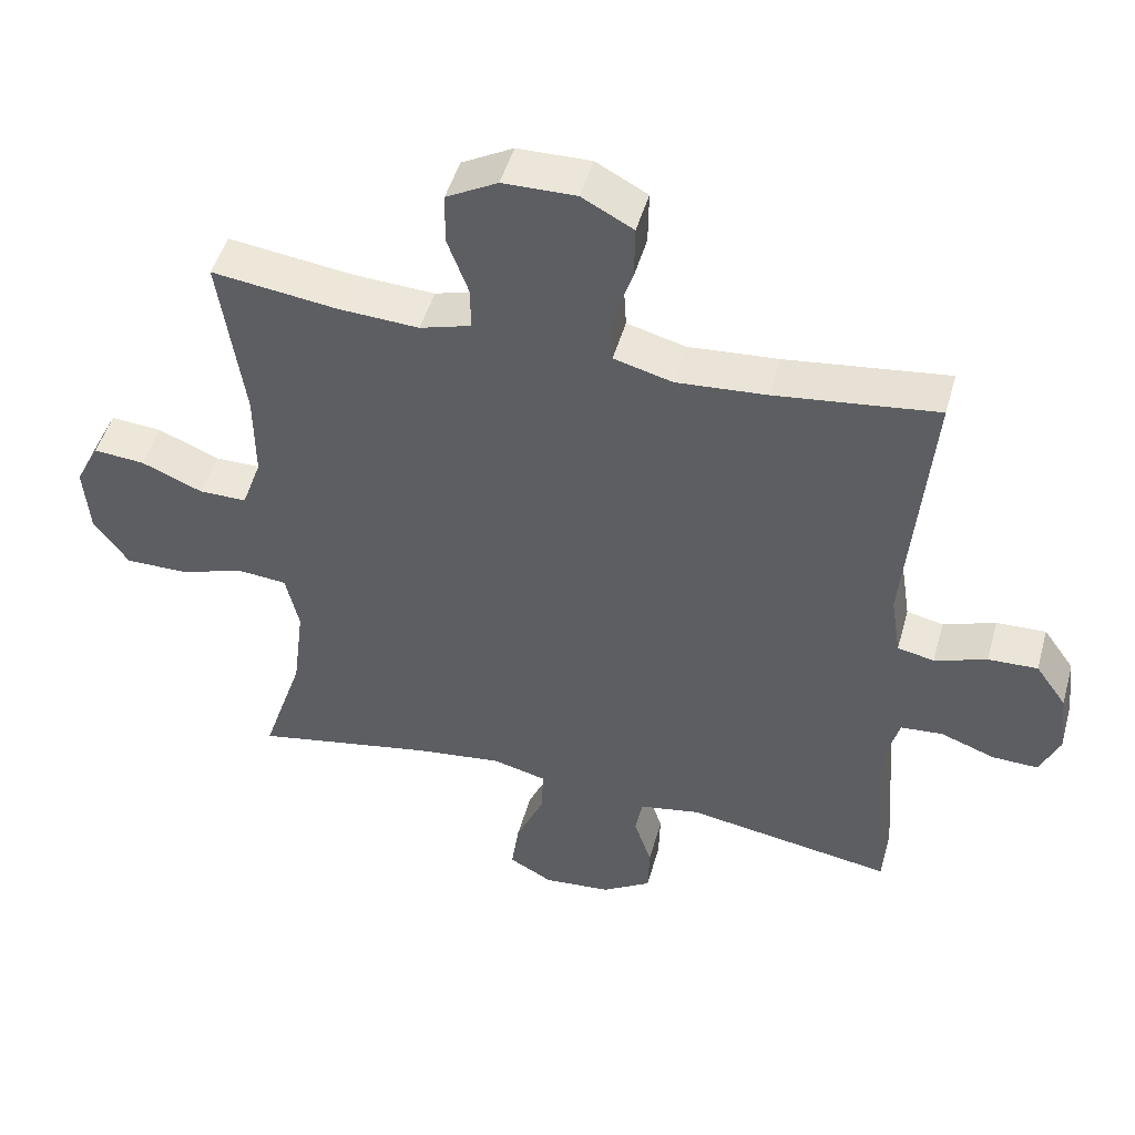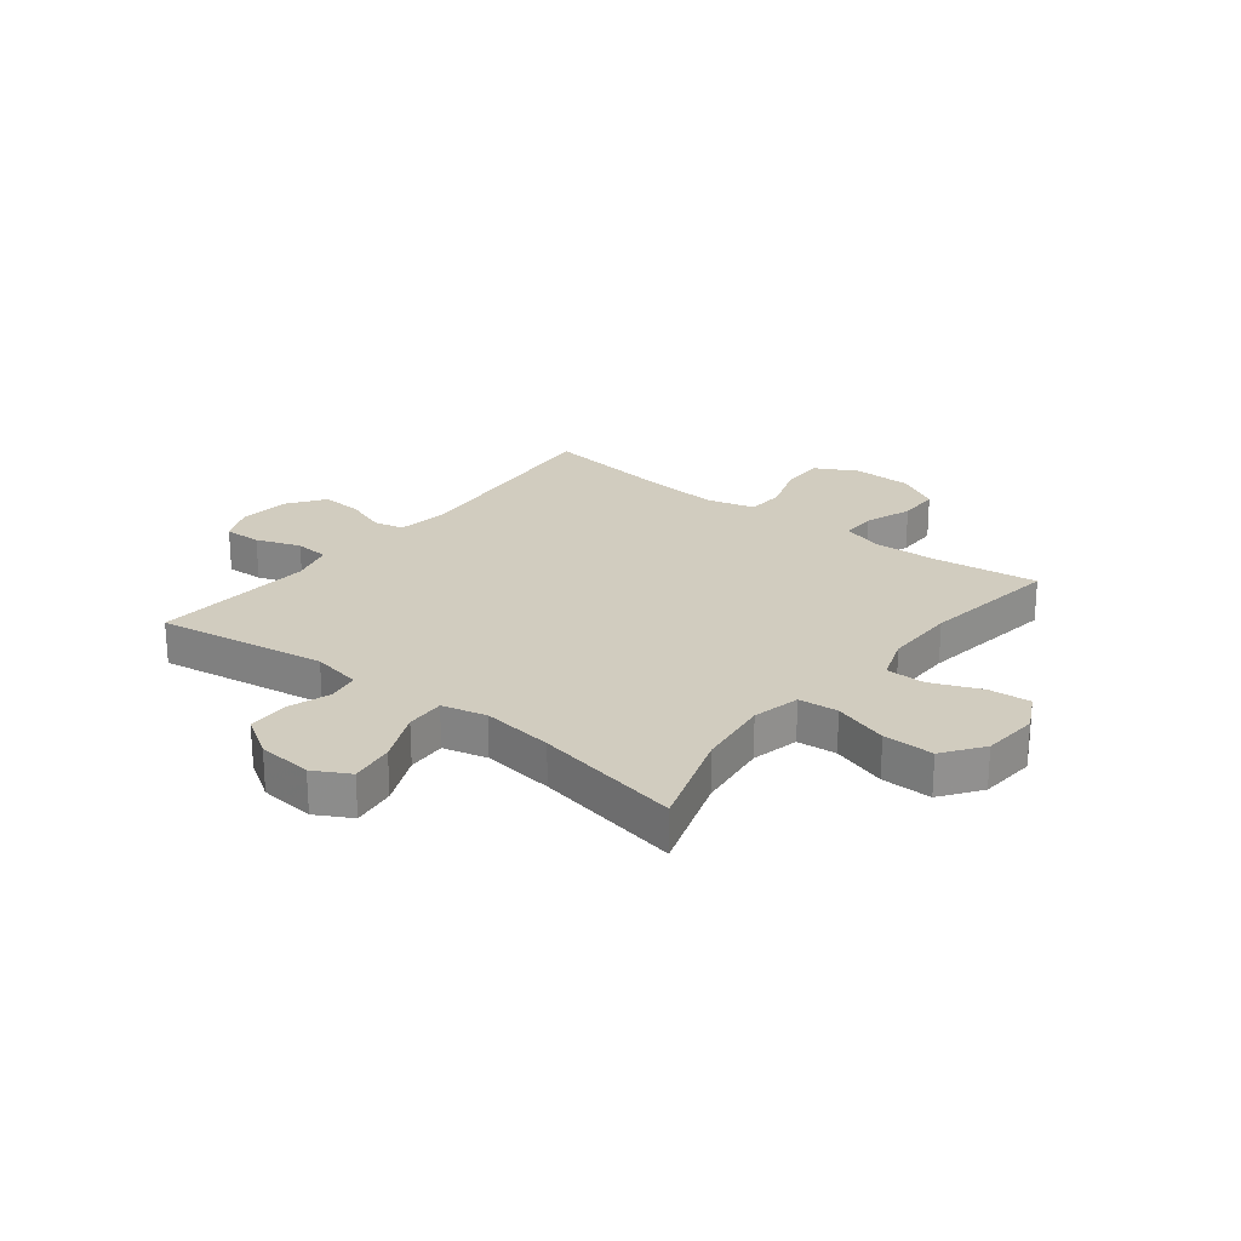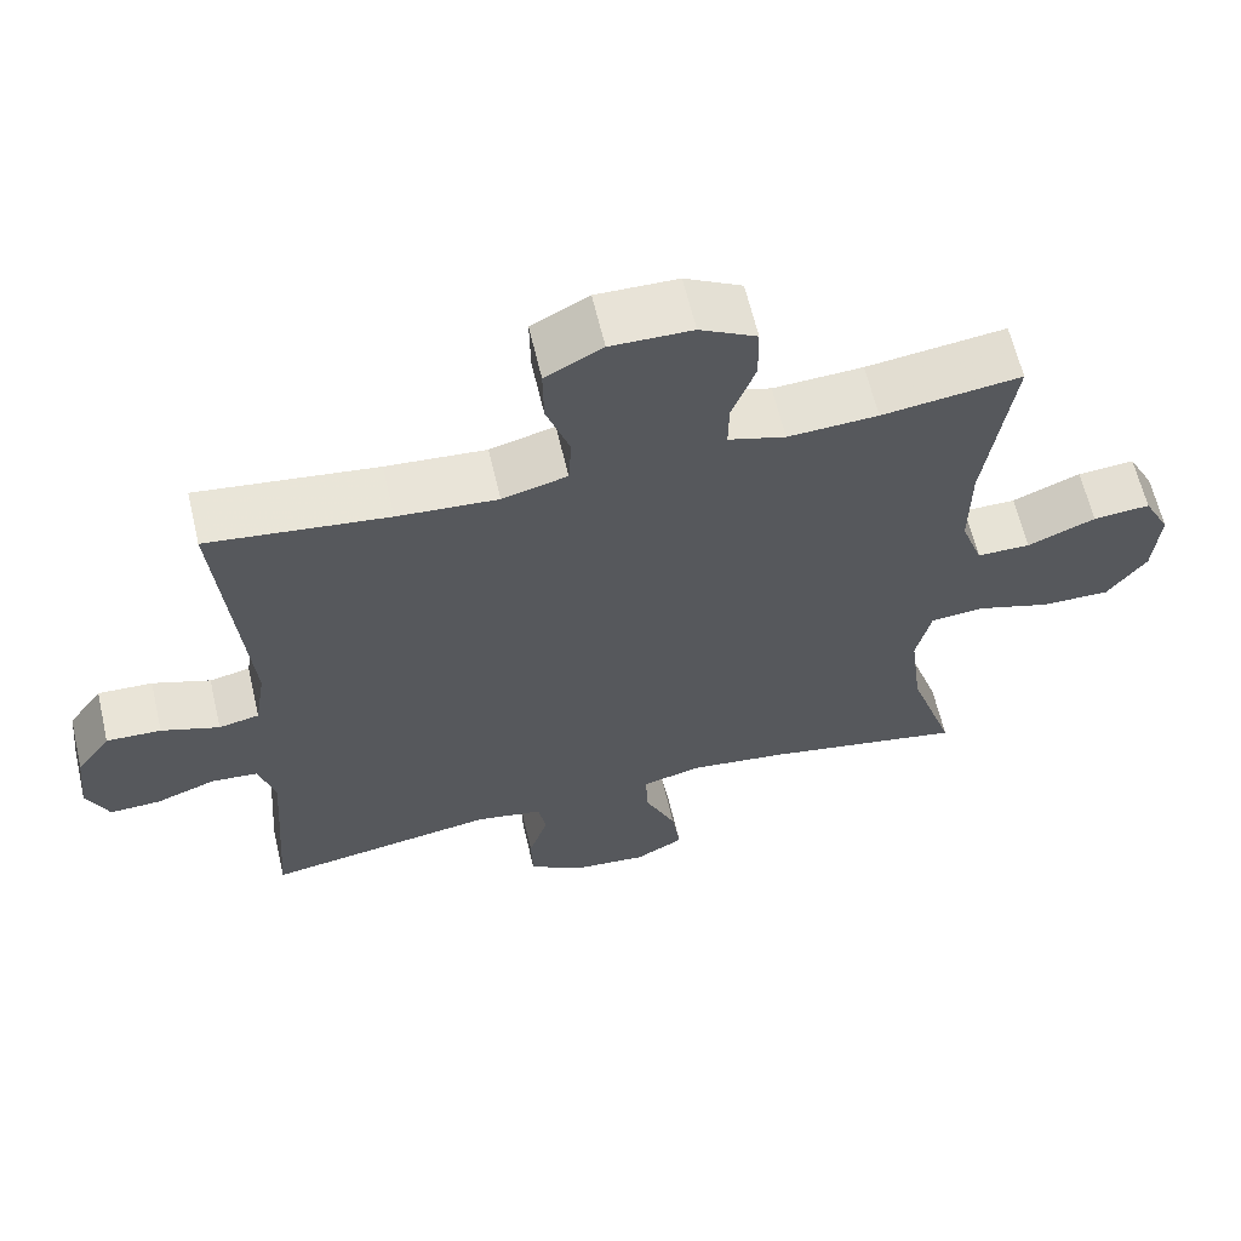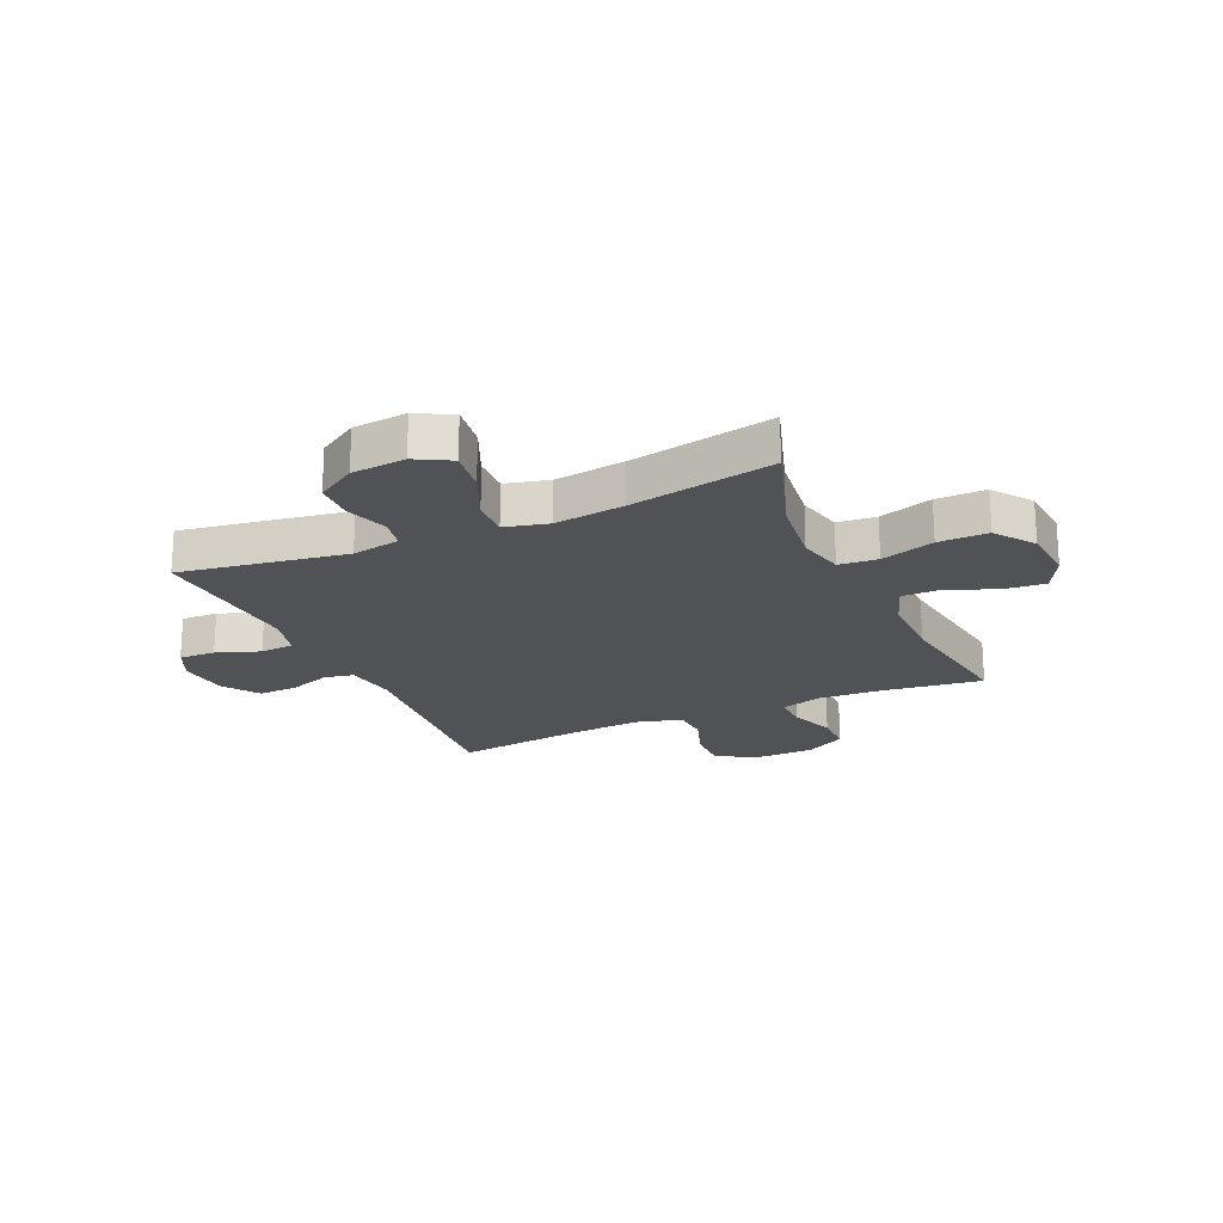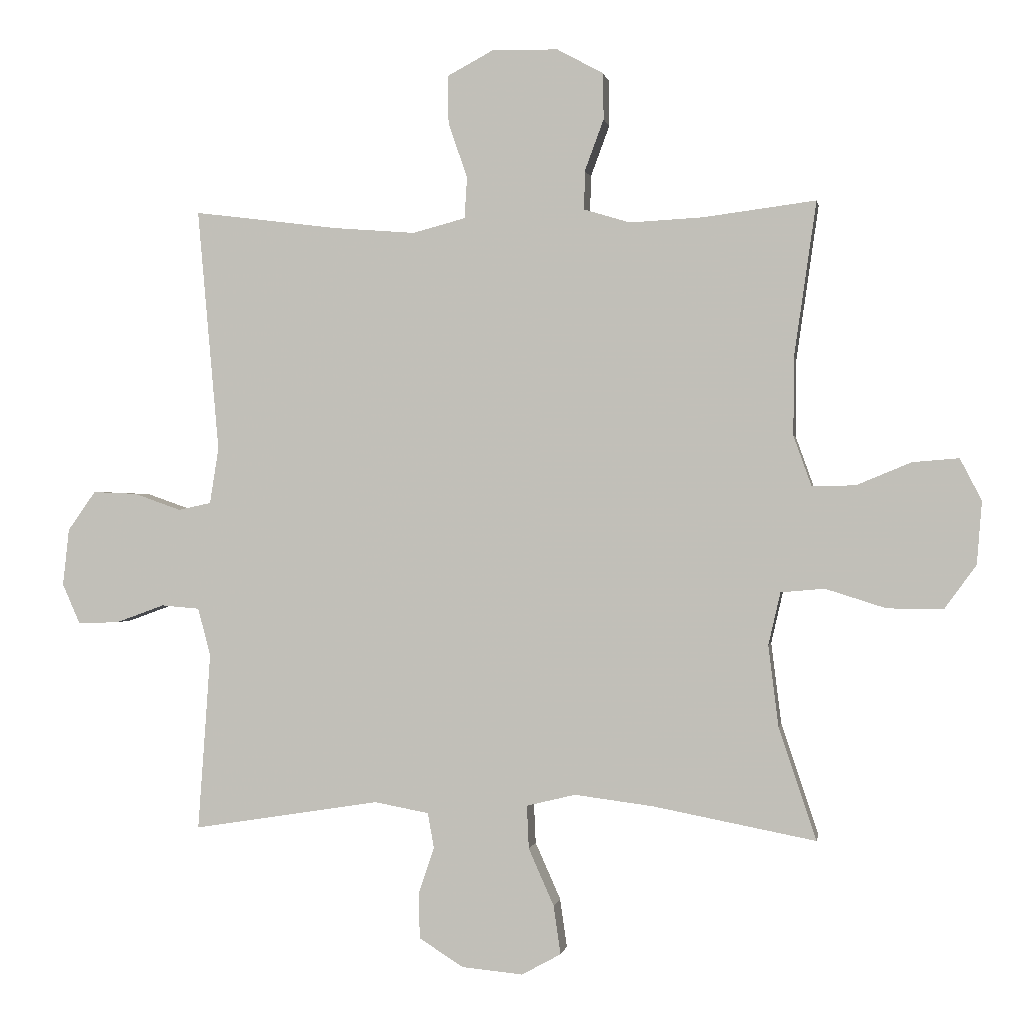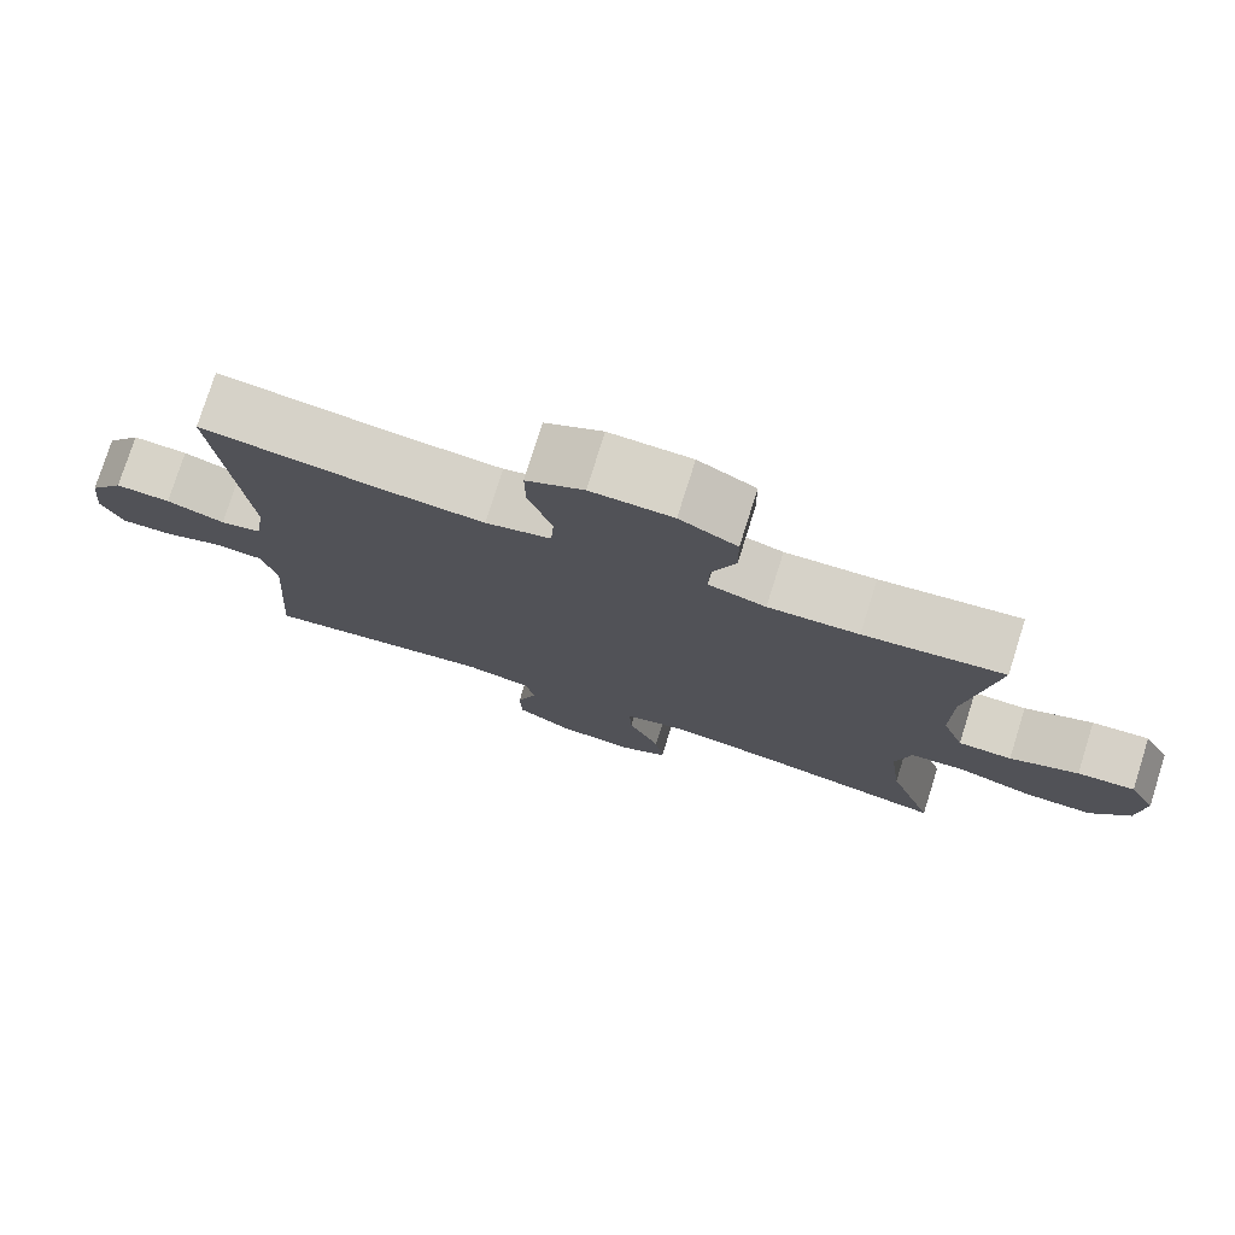
<metadata>
{"format":"obj","ext":"obj","renderer":"f3d","projection":"perspective","resolution":1024,"background":"white","views":[{"elev":48.1,"azim":15.5,"up":"+Z"},{"elev":24.0,"azim":-141.8,"up":"+Y"},{"elev":62.7,"azim":166.8,"up":"+Z"},{"elev":-20.9,"azim":-155.8,"up":"+Y"},{"elev":0.1,"azim":-170.4,"up":"+Z"},{"elev":77.1,"azim":-162.5,"up":"+Z"}]}
</metadata>
<code>
v 0.5 0.07 0.5
v 0.466 0.07 0.117
v 0.48 0.07 0.028
v 0.532 0.07 0.017
v 0.606 0.07 0.043
v 0.676 0.07 0.046
v 0.72 0.07 -0.016
v 0.73 0.07 -0.106
v 0.702 0.07 -0.169
v 0.637 0.07 -0.167
v 0.56 0.07 -0.139
v 0.5 0.07 -0.144
v 0.48 0.07 -0.219
v 0.488 0.07 -0.335
v 0.5 0.07 -0.5
v 0.205 0.07 -0.453
v 0.119 0.07 -0.469
v 0.109 0.07 -0.524
v 0.134 0.07 -0.599
v 0.132 0.07 -0.67
v 0.062 0.07 -0.714
v -0.034 0.07 -0.723
v -0.096 0.07 -0.689
v -0.085 0.07 -0.612
v -0.045 0.07 -0.522
v -0.042 0.07 -0.454
v -0.119 0.07 -0.435
v -0.244 0.07 -0.451
v -0.5 0.07 -0.5
v -0.441 0.07 -0.323
v -0.425 0.07 -0.195
v -0.444 0.07 -0.112
v -0.513 0.07 -0.106
v -0.608 0.07 -0.136
v -0.696 0.07 -0.137
v -0.746 0.07 -0.068
v -0.754 0.07 0.031
v -0.72 0.07 0.097
v -0.647 0.07 0.091
v -0.56 0.07 0.055
v -0.492 0.07 0.055
v -0.464 0.07 0.133
v -0.465 0.07 0.257
v -0.5 0.07 0.5
v -0.322 0.07 0.477
v -0.207 0.07 0.471
v -0.134 0.07 0.493
v -0.135 0.07 0.554
v -0.165 0.07 0.635
v -0.164 0.07 0.708
v -0.091 0.07 0.748
v 0.013 0.07 0.75
v 0.086 0.07 0.711
v 0.085 0.07 0.635
v 0.055 0.07 0.548
v 0.059 0.07 0.483
v 0.142 0.07 0.461
v 0.27 0.07 0.471
v 0.5 0 0.5
v 0.466 0 0.117
v 0.48 0 0.028
v 0.532 0 0.017
v 0.606 0 0.043
v 0.676 0 0.046
v 0.72 0 -0.016
v 0.73 0 -0.106
v 0.702 0 -0.169
v 0.637 0 -0.167
v 0.56 0 -0.139
v 0.5 0 -0.144
v 0.48 0 -0.219
v 0.488 0 -0.335
v 0.5 0 -0.5
v 0.205 0 -0.453
v 0.119 0 -0.469
v 0.109 0 -0.524
v 0.134 0 -0.599
v 0.132 0 -0.67
v 0.062 0 -0.714
v -0.034 0 -0.723
v -0.096 0 -0.689
v -0.085 0 -0.612
v -0.045 0 -0.522
v -0.042 0 -0.454
v -0.119 0 -0.435
v -0.244 0 -0.451
v -0.5 0 -0.5
v -0.441 0 -0.323
v -0.425 0 -0.195
v -0.444 0 -0.112
v -0.513 0 -0.106
v -0.608 0 -0.136
v -0.696 0 -0.137
v -0.746 0 -0.068
v -0.754 0 0.031
v -0.72 0 0.097
v -0.647 0 0.091
v -0.56 0 0.055
v -0.492 0 0.055
v -0.464 0 0.133
v -0.465 0 0.257
v -0.5 0 0.5
v -0.322 0 0.477
v -0.207 0 0.471
v -0.134 0 0.493
v -0.135 0 0.554
v -0.165 0 0.635
v -0.164 0 0.708
v -0.091 0 0.748
v 0.013 0 0.75
v 0.086 0 0.711
v 0.085 0 0.635
v 0.055 0 0.548
v 0.059 0 0.483
v 0.142 0 0.461
v 0.27 0 0.471
f 53 54 55
f 52 53 55
f 51 52 55
f 50 51 55
f 49 50 55
f 48 49 55
f 47 48 55 56
f 46 47 56 57
f 43 44 45
f 42 43 45 46
f 41 42 46 57
f 38 39 40
f 37 38 40
f 36 37 40
f 35 36 40
f 34 35 40
f 33 34 40
f 32 33 40 41
f 28 29 30
f 27 28 30 31
f 26 27 31 32
f 23 24 25
f 22 23 25
f 21 22 25
f 20 21 25
f 19 20 25
f 18 19 25
f 17 18 25 26
f 41 57 58
f 32 41 58
f 26 32 58
f 17 26 58
f 16 17 58
f 9 10 11
f 8 9 11
f 7 8 11
f 6 7 11
f 5 6 11
f 4 5 11
f 3 4 11 12
f 2 3 12 13
f 58 1 2
f 14 15 16 58
f 13 14 58
f 2 13 58
f 113 112 111
f 113 111 110
f 113 110 109
f 113 109 108
f 113 108 107
f 113 107 106
f 114 113 106 105
f 115 114 105 104
f 103 102 101
f 104 103 101 100
f 115 104 100 99
f 98 97 96
f 98 96 95
f 98 95 94
f 98 94 93
f 98 93 92
f 98 92 91
f 99 98 91 90
f 88 87 86
f 89 88 86 85
f 90 89 85 84
f 83 82 81
f 83 81 80
f 83 80 79
f 83 79 78
f 83 78 77
f 83 77 76
f 84 83 76 75
f 116 115 99
f 116 99 90
f 116 90 84
f 116 84 75
f 116 75 74
f 69 68 67
f 69 67 66
f 69 66 65
f 69 65 64
f 69 64 63
f 69 63 62
f 70 69 62 61
f 71 70 61 60
f 60 59 116
f 116 74 73 72
f 116 72 71
f 116 71 60
f 1 59 60 2
f 2 60 61 3
f 3 61 62 4
f 4 62 63 5
f 5 63 64 6
f 6 64 65 7
f 7 65 66 8
f 8 66 67 9
f 9 67 68 10
f 10 68 69 11
f 11 69 70 12
f 12 70 71 13
f 13 71 72 14
f 14 72 73 15
f 15 73 74 16
f 16 74 75 17
f 17 75 76 18
f 18 76 77 19
f 19 77 78 20
f 20 78 79 21
f 21 79 80 22
f 22 80 81 23
f 23 81 82 24
f 24 82 83 25
f 25 83 84 26
f 26 84 85 27
f 27 85 86 28
f 28 86 87 29
f 29 87 88 30
f 30 88 89 31
f 31 89 90 32
f 32 90 91 33
f 33 91 92 34
f 34 92 93 35
f 35 93 94 36
f 36 94 95 37
f 37 95 96 38
f 38 96 97 39
f 39 97 98 40
f 40 98 99 41
f 41 99 100 42
f 42 100 101 43
f 43 101 102 44
f 44 102 103 45
f 45 103 104 46
f 46 104 105 47
f 47 105 106 48
f 48 106 107 49
f 49 107 108 50
f 50 108 109 51
f 51 109 110 52
f 52 110 111 53
f 53 111 112 54
f 54 112 113 55
f 55 113 114 56
f 56 114 115 57
f 57 115 116 58
f 58 116 59 1

</code>
